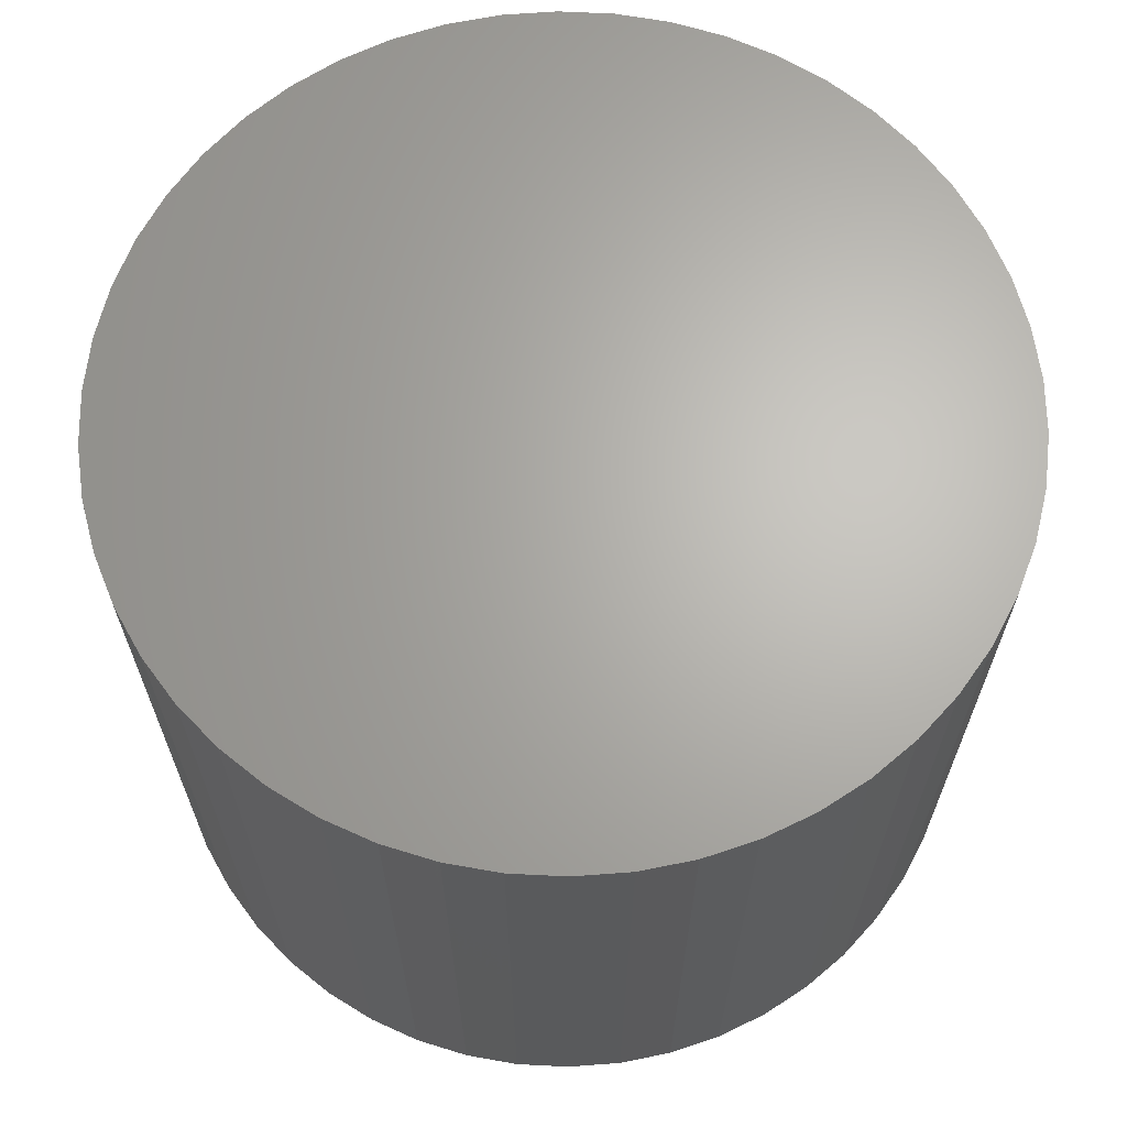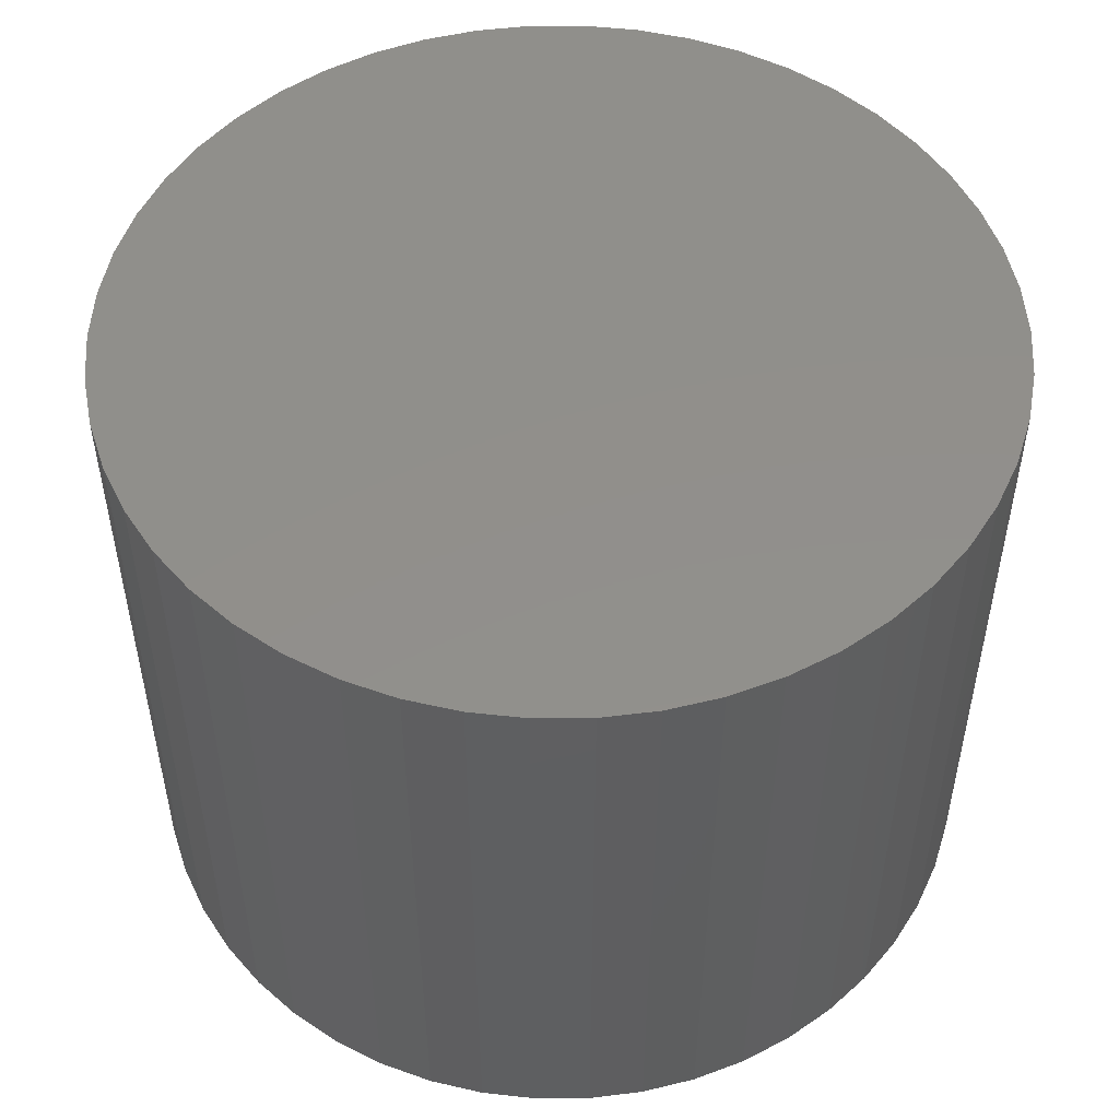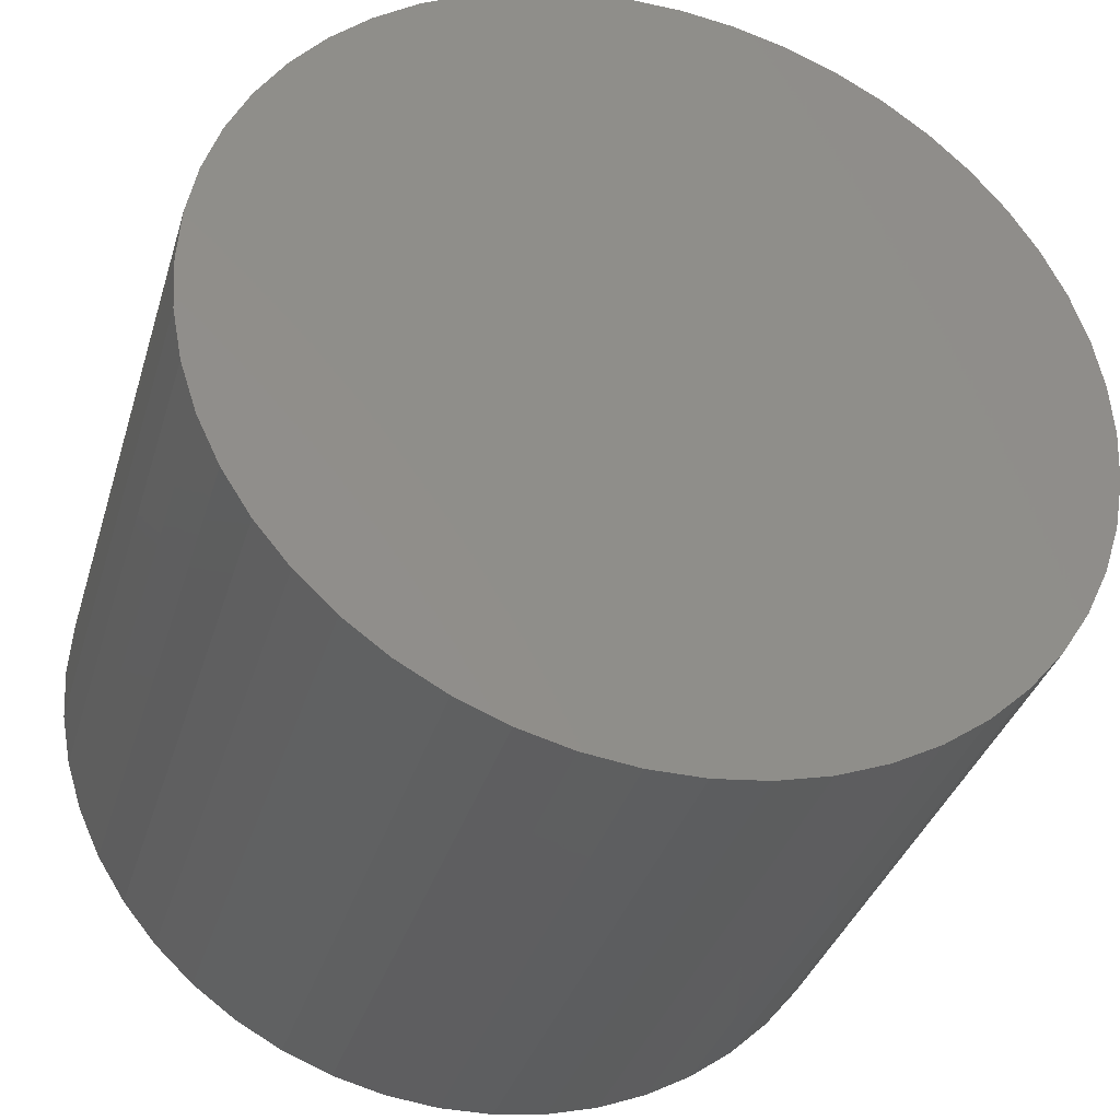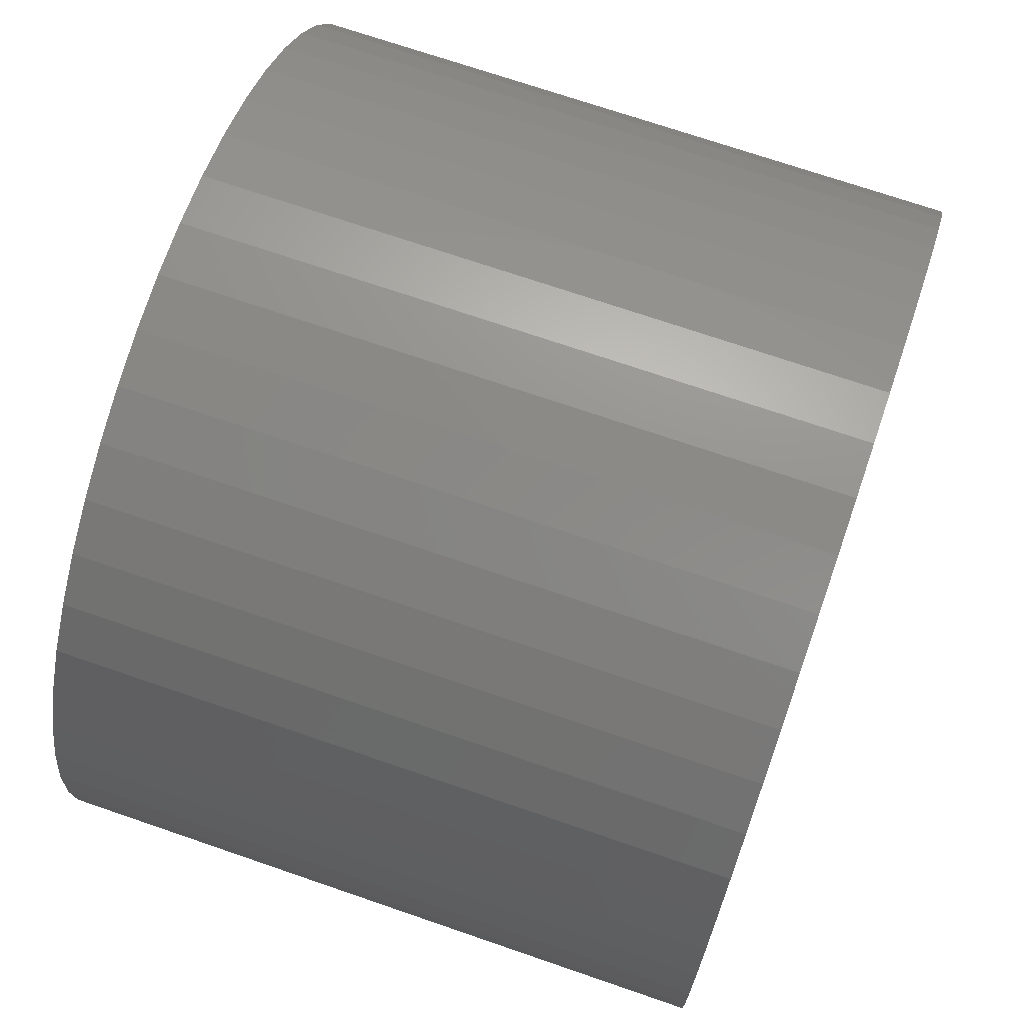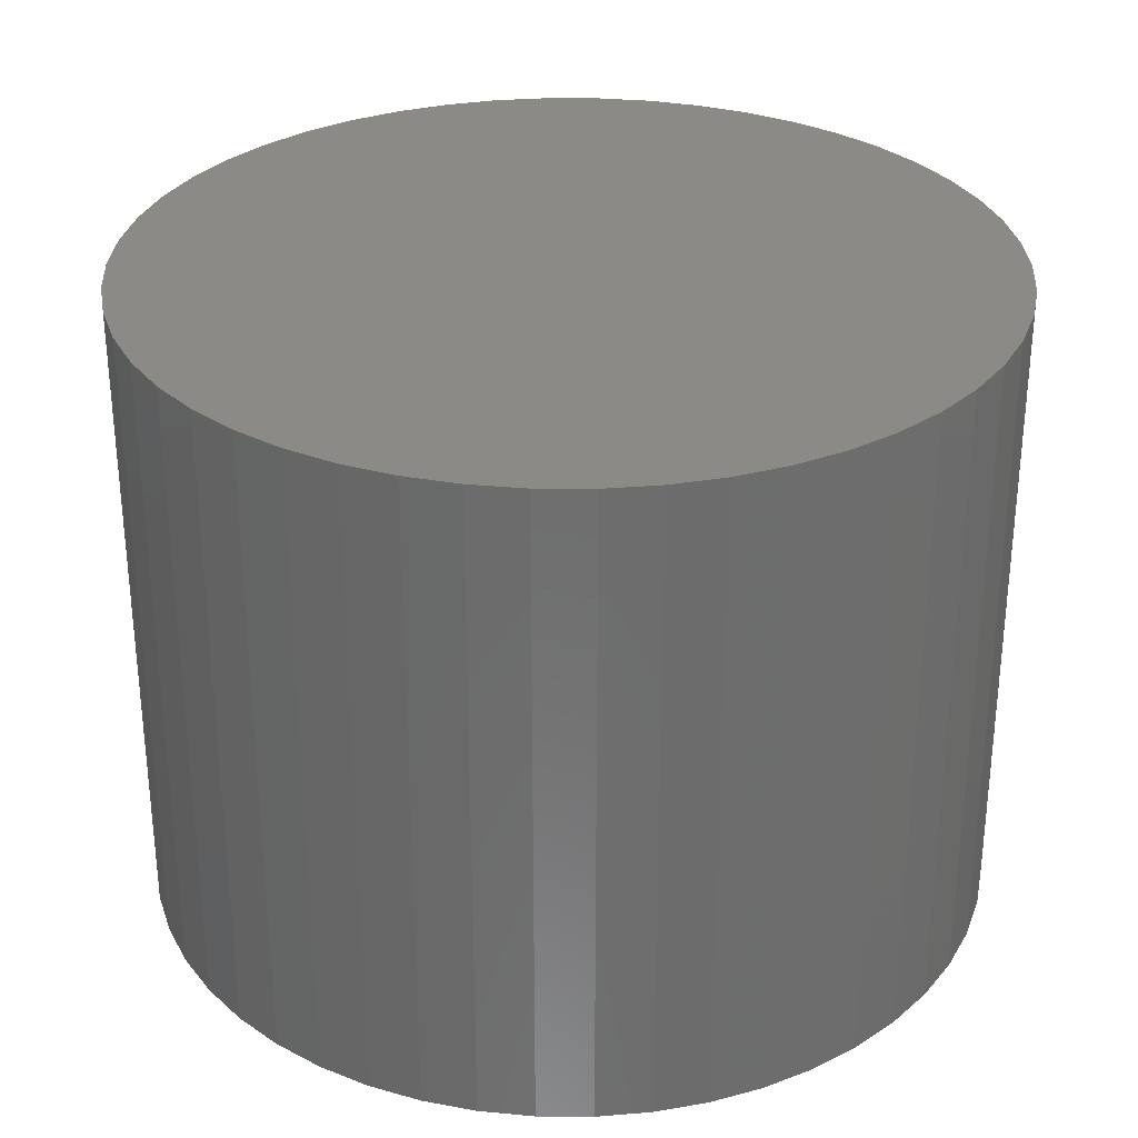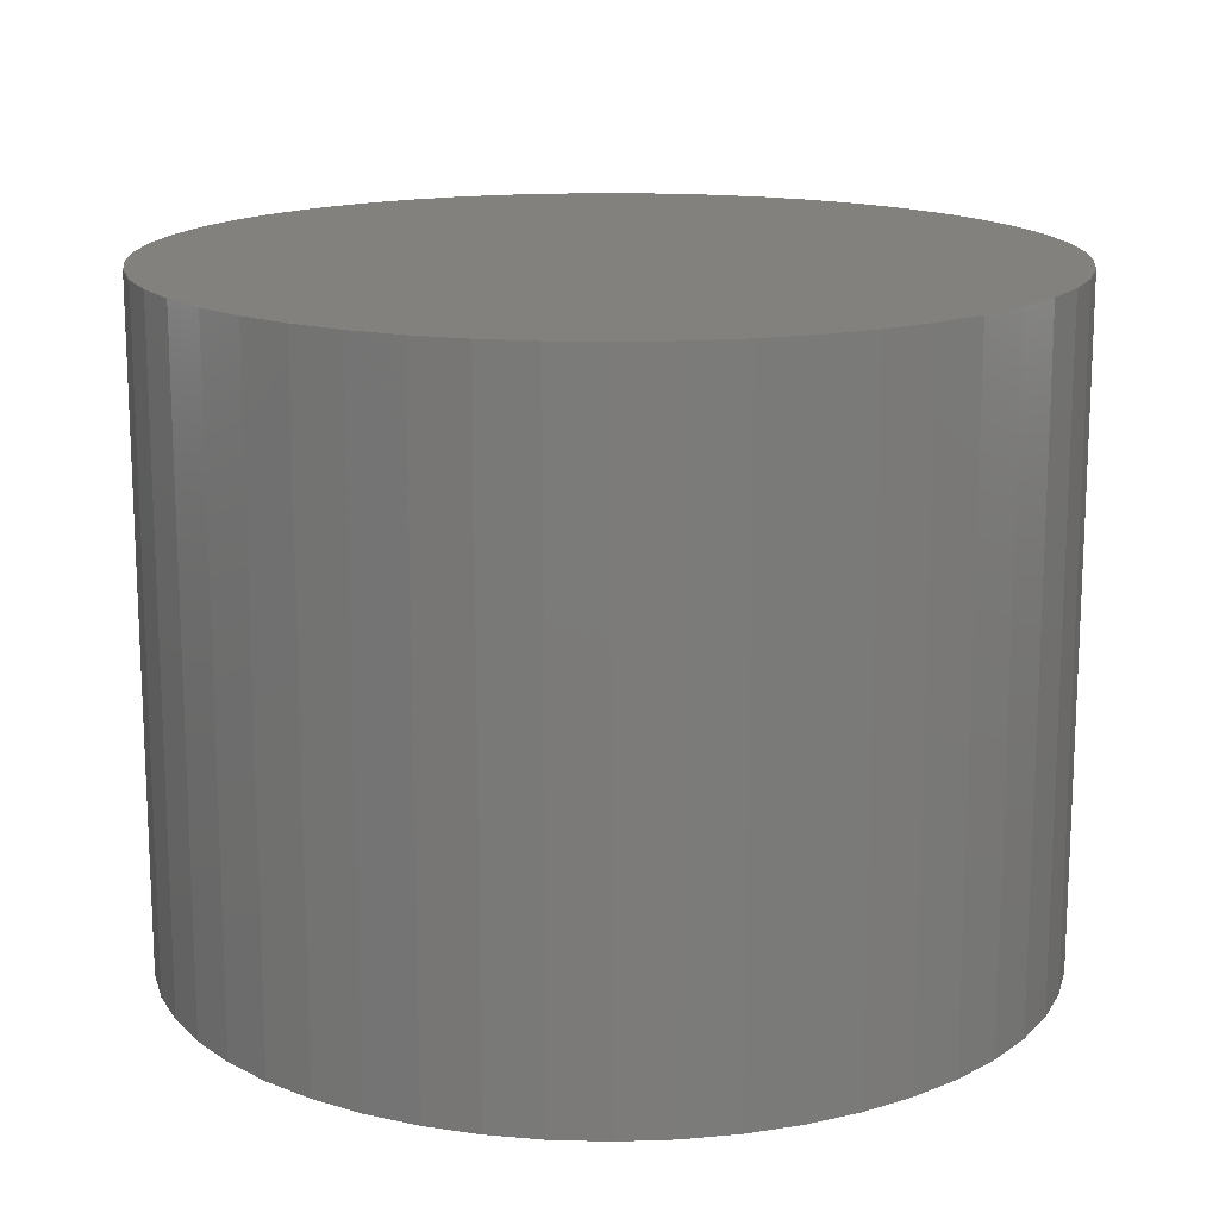
<metadata>
{"format":"stl","ext":"stl","renderer":"f3d","projection":"perspective","resolution":1024,"background":"white","views":[{"elev":65.8,"azim":-126.7,"up":"+Z"},{"elev":51.2,"azim":-50.8,"up":"+Z"},{"elev":-35.4,"azim":-16.1,"up":"+Y"},{"elev":71.3,"azim":-71.0,"up":"+Y"},{"elev":30.7,"azim":-165.1,"up":"+Z"},{"elev":15.6,"azim":-76.0,"up":"+Z"}]}
</metadata>
<code>
# stl→obj: 100 verts, 196 faces
v 16.35 0 12.5
v 16.22 2.049 -12.5
v 16.22 2.049 12.5
v 16.35 0 -12.5
v -16.35 0 -12.5
v -16.22 2.049 12.5
v -16.22 2.049 -12.5
v -16.35 0 12.5
v 1.027 16.32 -12.5
v -1.027 16.32 12.5
v 1.027 16.32 12.5
v -1.027 16.32 -12.5
v 16.22 -2.049 12.5
v 15.84 4.066 12.5
v 15.84 -4.066 12.5
v 15.2 6.019 12.5
v 15.2 -6.019 12.5
v 14.33 7.877 12.5
v 14.33 -7.877 12.5
v 13.23 9.61 12.5
v 13.23 -9.61 12.5
v 11.92 11.19 12.5
v 11.92 -11.19 12.5
v 10.42 12.6 12.5
v 10.42 -12.6 12.5
v 8.761 13.8 12.5
v 8.761 -13.8 12.5
v 6.961 14.79 12.5
v 6.961 -14.79 12.5
v 5.052 15.55 12.5
v 5.052 -15.55 12.5
v 3.064 16.06 12.5
v 3.064 -16.06 12.5
v 1.027 -16.32 12.5
v -1.027 -16.32 12.5
v -3.064 16.06 12.5
v -3.064 -16.06 12.5
v -5.052 15.55 12.5
v -5.052 -15.55 12.5
v -6.961 14.79 12.5
v -6.961 -14.79 12.5
v -8.761 13.8 12.5
v -8.761 -13.8 12.5
v -10.42 12.6 12.5
v -10.42 -12.6 12.5
v -11.92 11.19 12.5
v -11.92 -11.19 12.5
v -13.23 9.61 12.5
v -13.23 -9.61 12.5
v -14.33 7.877 12.5
v -14.33 -7.877 12.5
v -15.2 6.019 12.5
v -15.2 -6.019 12.5
v -15.84 4.066 12.5
v -15.84 -4.066 12.5
v -16.22 -2.049 12.5
v 13.23 -9.61 -12.5
v 11.92 -11.19 -12.5
v 11.92 11.19 -12.5
v 10.42 12.6 -12.5
v 16.22 -2.049 -12.5
v 15.84 -4.066 -12.5
v 15.84 4.066 -12.5
v 15.2 -6.019 -12.5
v 15.2 6.019 -12.5
v 14.33 -7.877 -12.5
v 14.33 7.877 -12.5
v 13.23 9.61 -12.5
v 10.42 -12.6 -12.5
v 8.761 -13.8 -12.5
v 8.761 13.8 -12.5
v 6.961 -14.79 -12.5
v 6.961 14.79 -12.5
v 5.052 -15.55 -12.5
v 5.052 15.55 -12.5
v 3.064 -16.06 -12.5
v 3.064 16.06 -12.5
v 1.027 -16.32 -12.5
v -1.027 -16.32 -12.5
v -3.064 -16.06 -12.5
v -3.064 16.06 -12.5
v -5.052 -15.55 -12.5
v -5.052 15.55 -12.5
v -6.961 -14.79 -12.5
v -6.961 14.79 -12.5
v -8.761 -13.8 -12.5
v -8.761 13.8 -12.5
v -10.42 -12.6 -12.5
v -10.42 12.6 -12.5
v -11.92 -11.19 -12.5
v -11.92 11.19 -12.5
v -13.23 -9.61 -12.5
v -13.23 9.61 -12.5
v -14.33 -7.877 -12.5
v -14.33 7.877 -12.5
v -15.2 -6.019 -12.5
v -15.2 6.019 -12.5
v -15.84 -4.066 -12.5
v -15.84 4.066 -12.5
v -16.22 -2.049 -12.5
f 1 2 3
f 2 1 4
f 5 6 7
f 6 5 8
f 9 10 11
f 10 9 12
f 3 13 1
f 14 13 3
f 14 15 13
f 16 15 14
f 16 17 15
f 18 17 16
f 18 19 17
f 20 19 18
f 20 21 19
f 22 21 20
f 22 23 21
f 24 23 22
f 24 25 23
f 26 25 24
f 26 27 25
f 28 27 26
f 28 29 27
f 30 29 28
f 30 31 29
f 32 31 30
f 32 33 31
f 11 33 32
f 11 34 33
f 10 34 11
f 10 35 34
f 36 35 10
f 36 37 35
f 38 37 36
f 38 39 37
f 40 39 38
f 40 41 39
f 42 41 40
f 42 43 41
f 44 43 42
f 44 45 43
f 46 45 44
f 46 47 45
f 48 47 46
f 48 49 47
f 50 49 48
f 50 51 49
f 52 51 50
f 52 53 51
f 54 53 52
f 54 55 53
f 6 55 54
f 6 56 55
f 56 6 8
f 23 57 21
f 57 23 58
f 59 24 22
f 24 59 60
f 61 2 4
f 62 2 61
f 62 63 2
f 64 63 62
f 64 65 63
f 66 65 64
f 66 67 65
f 57 67 66
f 57 68 67
f 58 68 57
f 58 59 68
f 69 59 58
f 69 60 59
f 70 60 69
f 70 71 60
f 72 71 70
f 72 73 71
f 74 73 72
f 74 75 73
f 76 75 74
f 76 77 75
f 78 77 76
f 78 9 77
f 79 9 78
f 79 12 9
f 80 12 79
f 80 81 12
f 82 81 80
f 82 83 81
f 84 83 82
f 84 85 83
f 86 85 84
f 86 87 85
f 88 87 86
f 88 89 87
f 90 89 88
f 90 91 89
f 92 91 90
f 92 93 91
f 94 93 92
f 94 95 93
f 96 95 94
f 96 97 95
f 98 97 96
f 98 99 97
f 100 99 98
f 100 7 99
f 7 100 5
f 89 46 44
f 46 89 91
f 83 40 38
f 40 83 85
f 18 68 20
f 68 18 67
f 73 30 28
f 30 73 75
f 60 26 24
f 26 60 71
f 97 50 95
f 50 97 52
f 93 46 91
f 46 93 48
f 12 36 10
f 36 12 81
f 17 62 15
f 62 17 64
f 72 27 29
f 27 72 70
f 3 63 14
f 63 3 2
f 16 67 18
f 67 16 65
f 75 32 30
f 32 75 77
f 99 52 97
f 52 99 54
f 85 42 40
f 42 85 87
f 13 4 1
f 4 13 61
f 90 45 47
f 45 90 88
f 94 53 96
f 53 94 51
f 90 49 92
f 49 90 47
f 100 8 5
f 8 100 56
f 79 34 35
f 34 79 78
f 70 25 27
f 25 70 69
f 14 65 16
f 65 14 63
f 20 59 22
f 59 20 68
f 77 11 32
f 11 77 9
f 71 28 26
f 28 71 73
f 95 48 93
f 48 95 50
f 7 54 99
f 54 7 6
f 87 44 42
f 44 87 89
f 81 38 36
f 38 81 83
f 21 66 19
f 66 21 57
f 15 61 13
f 61 15 62
f 84 39 41
f 39 84 82
f 96 55 98
f 55 96 53
f 74 29 31
f 29 74 72
f 78 33 34
f 33 78 76
f 19 64 17
f 64 19 66
f 80 35 37
f 35 80 79
f 92 51 94
f 51 92 49
f 98 56 100
f 56 98 55
f 69 23 25
f 23 69 58
f 86 41 43
f 41 86 84
f 82 37 39
f 37 82 80
f 76 31 33
f 31 76 74
f 88 43 45
f 43 88 86

</code>
